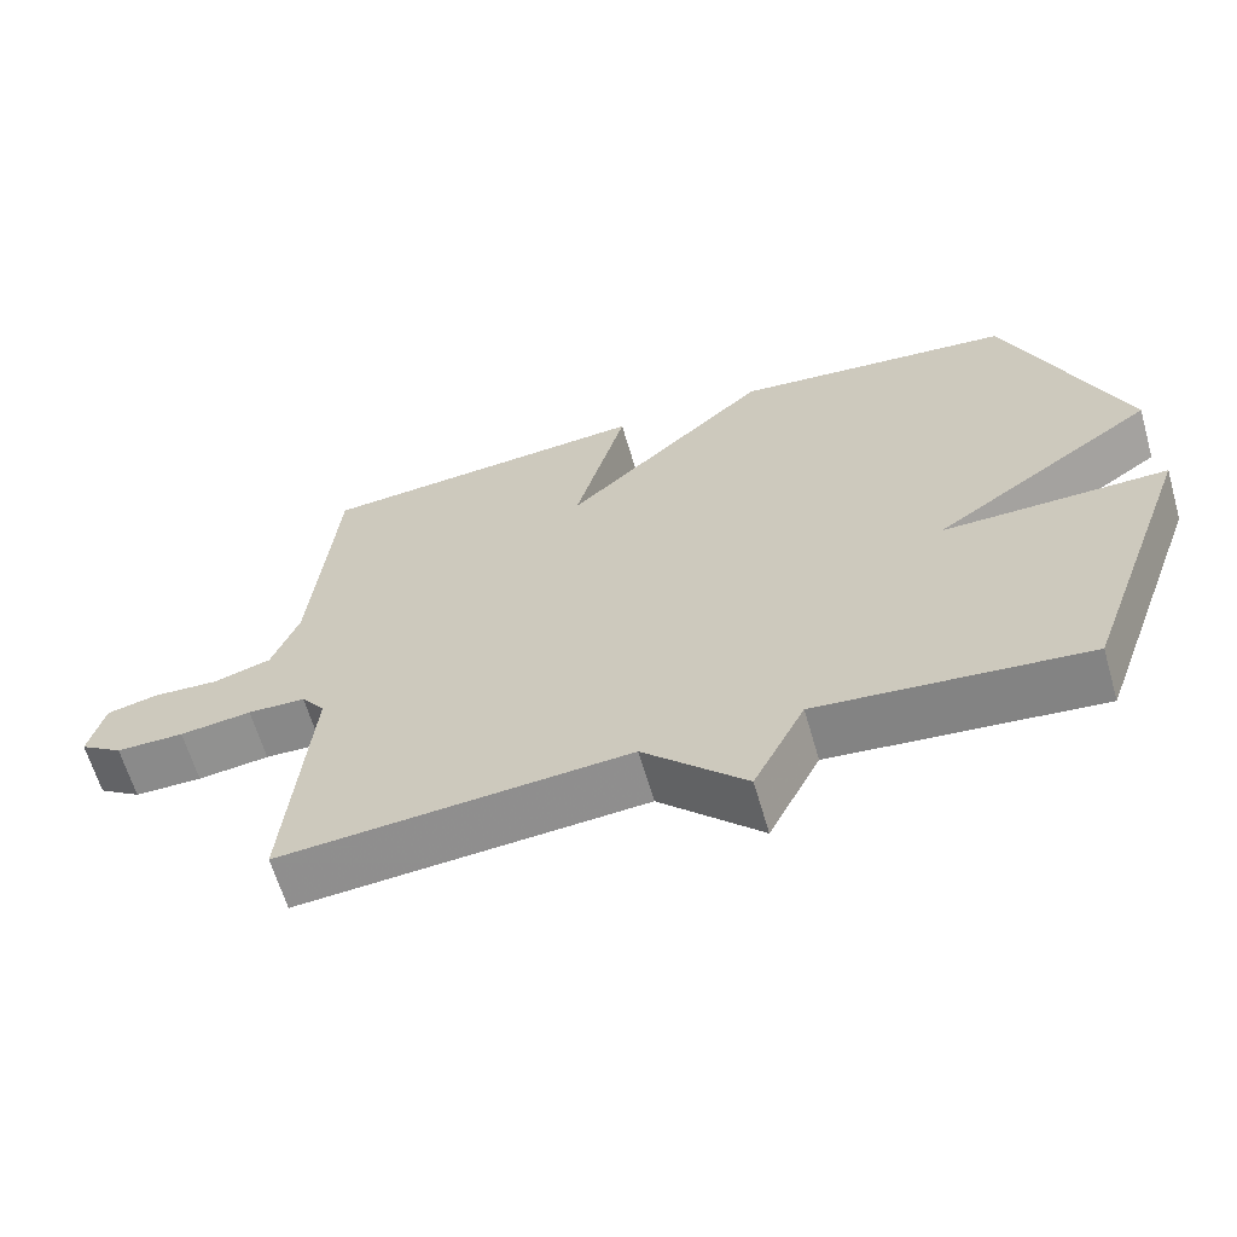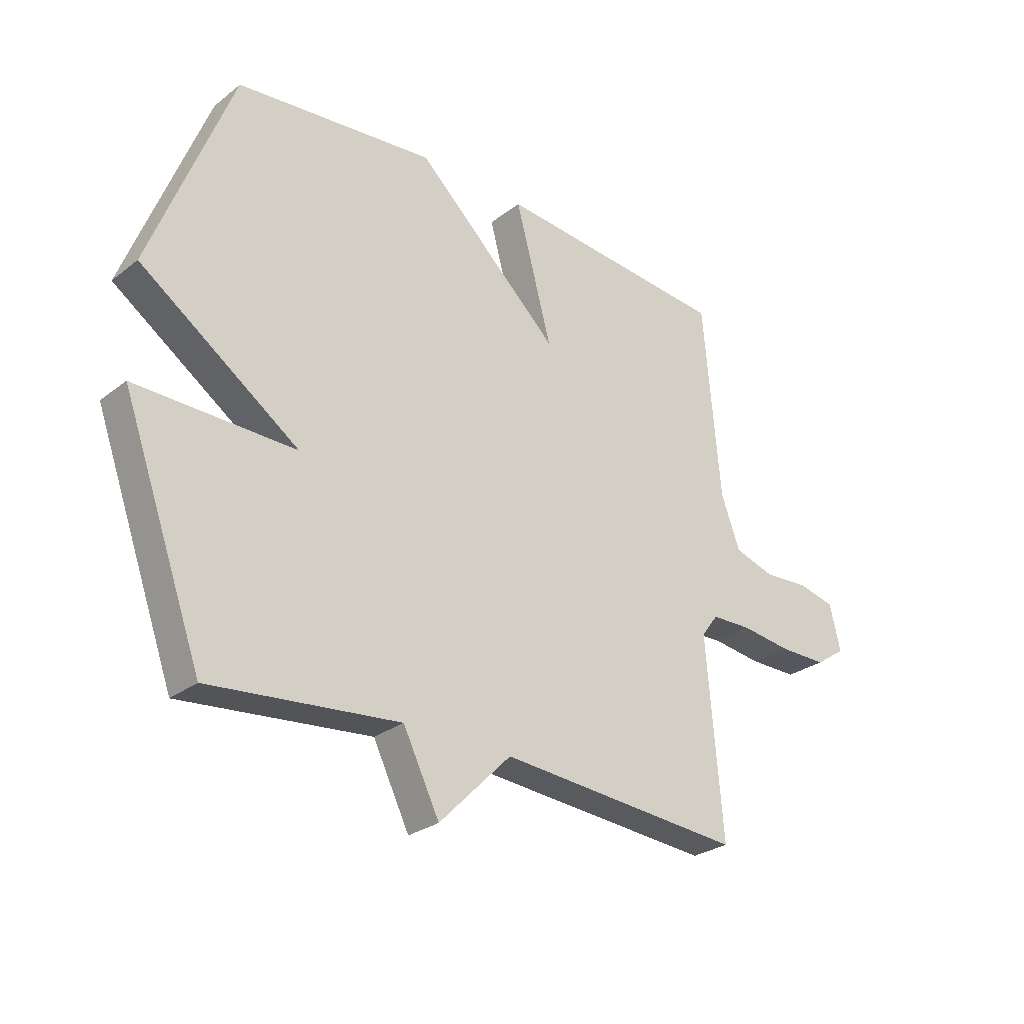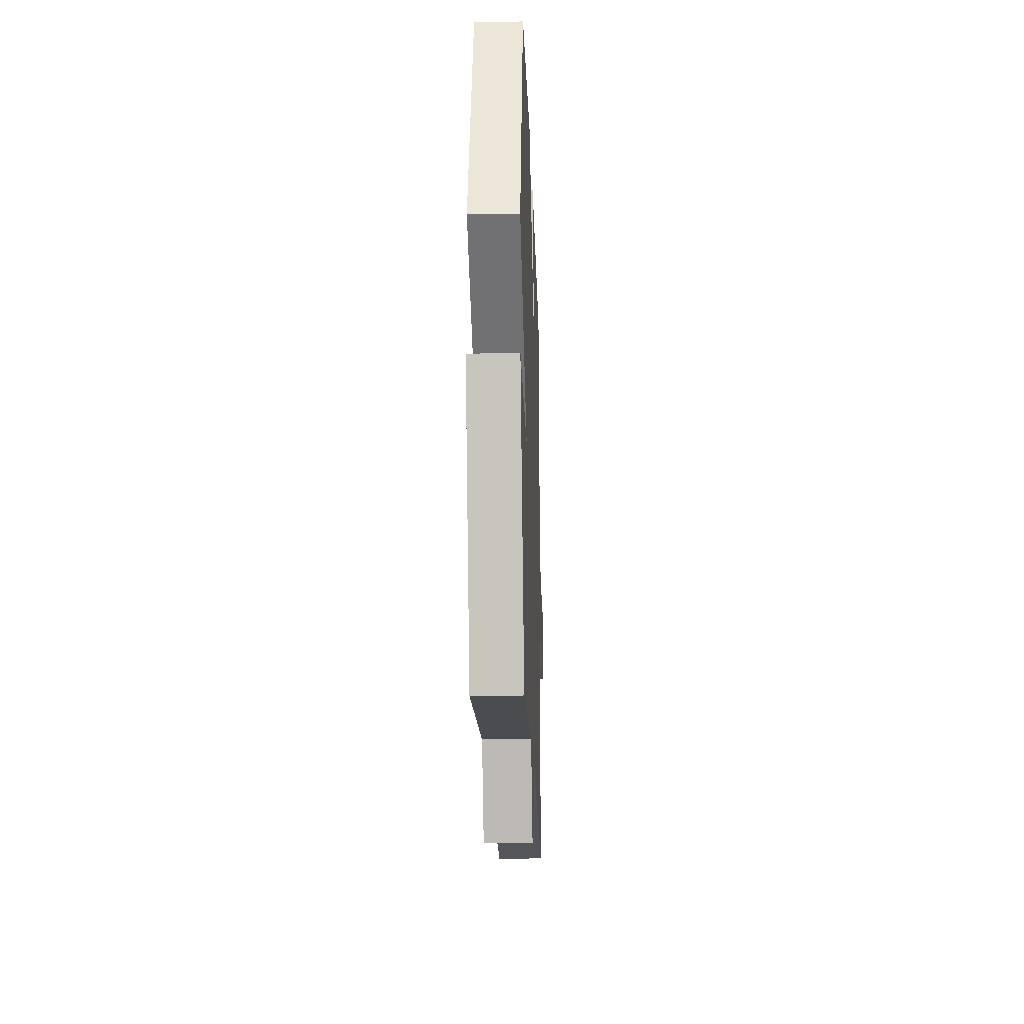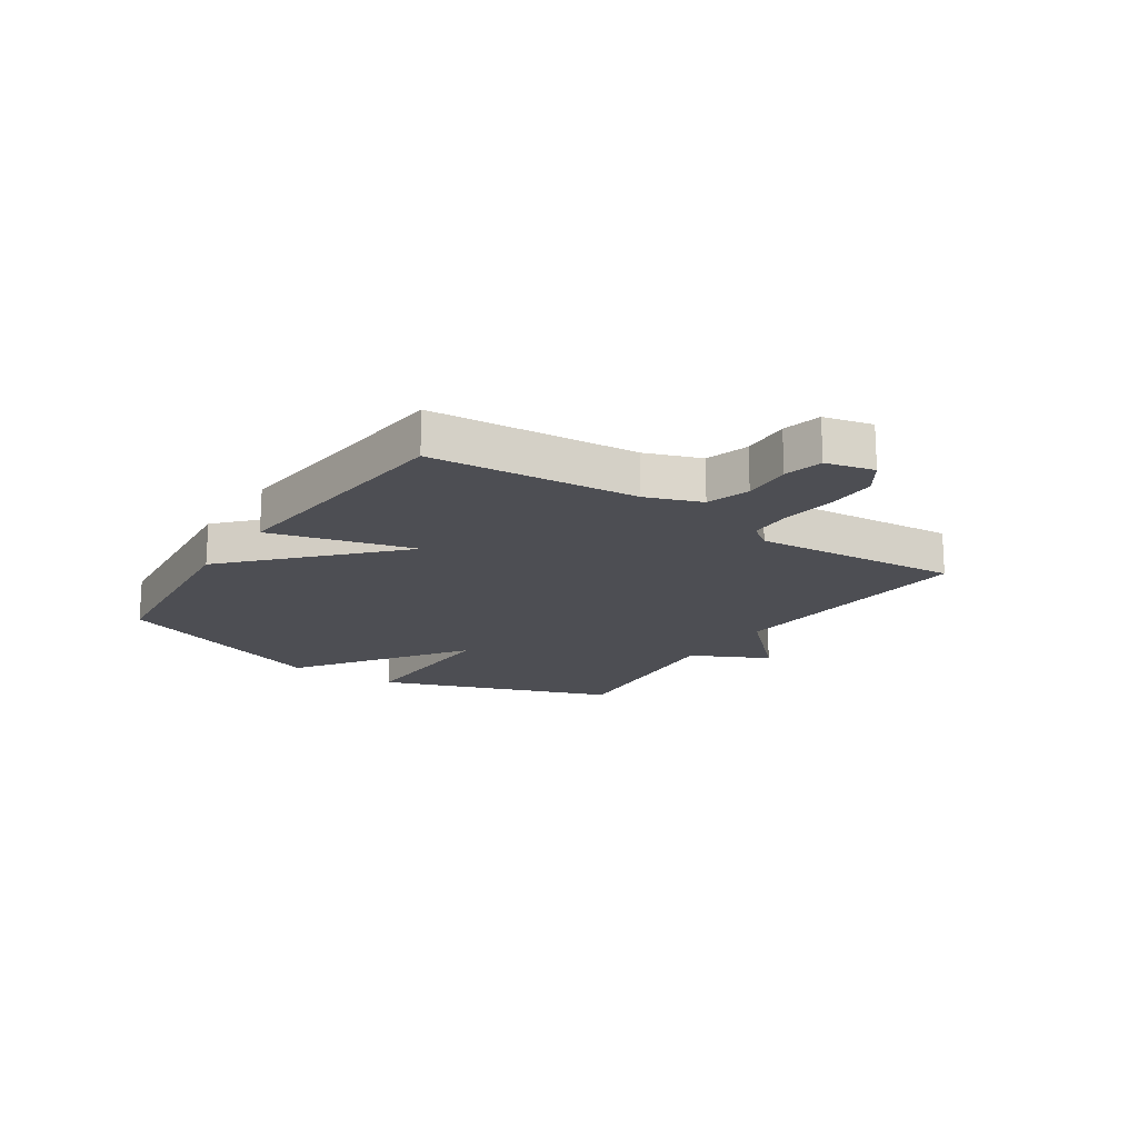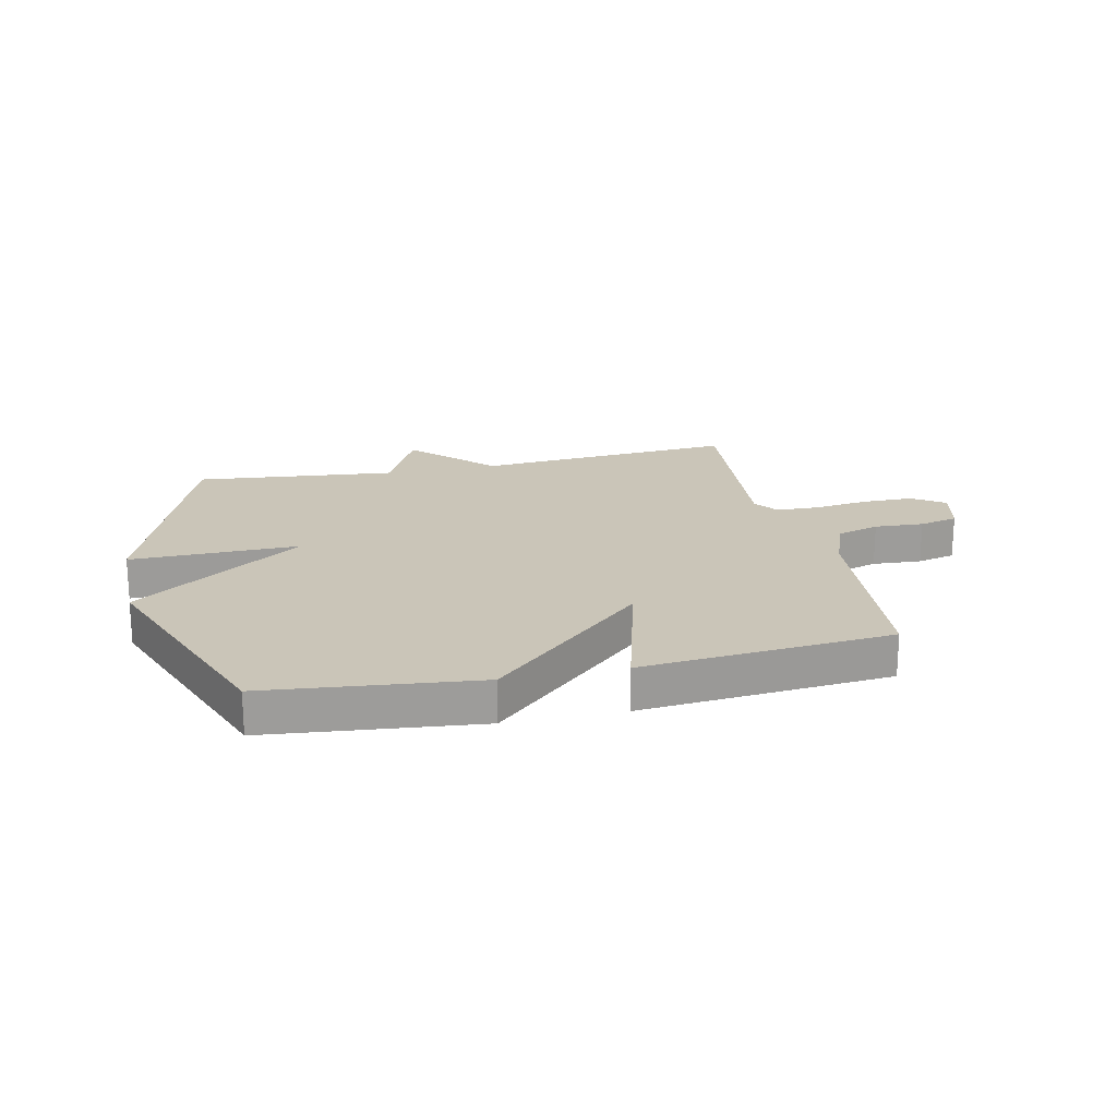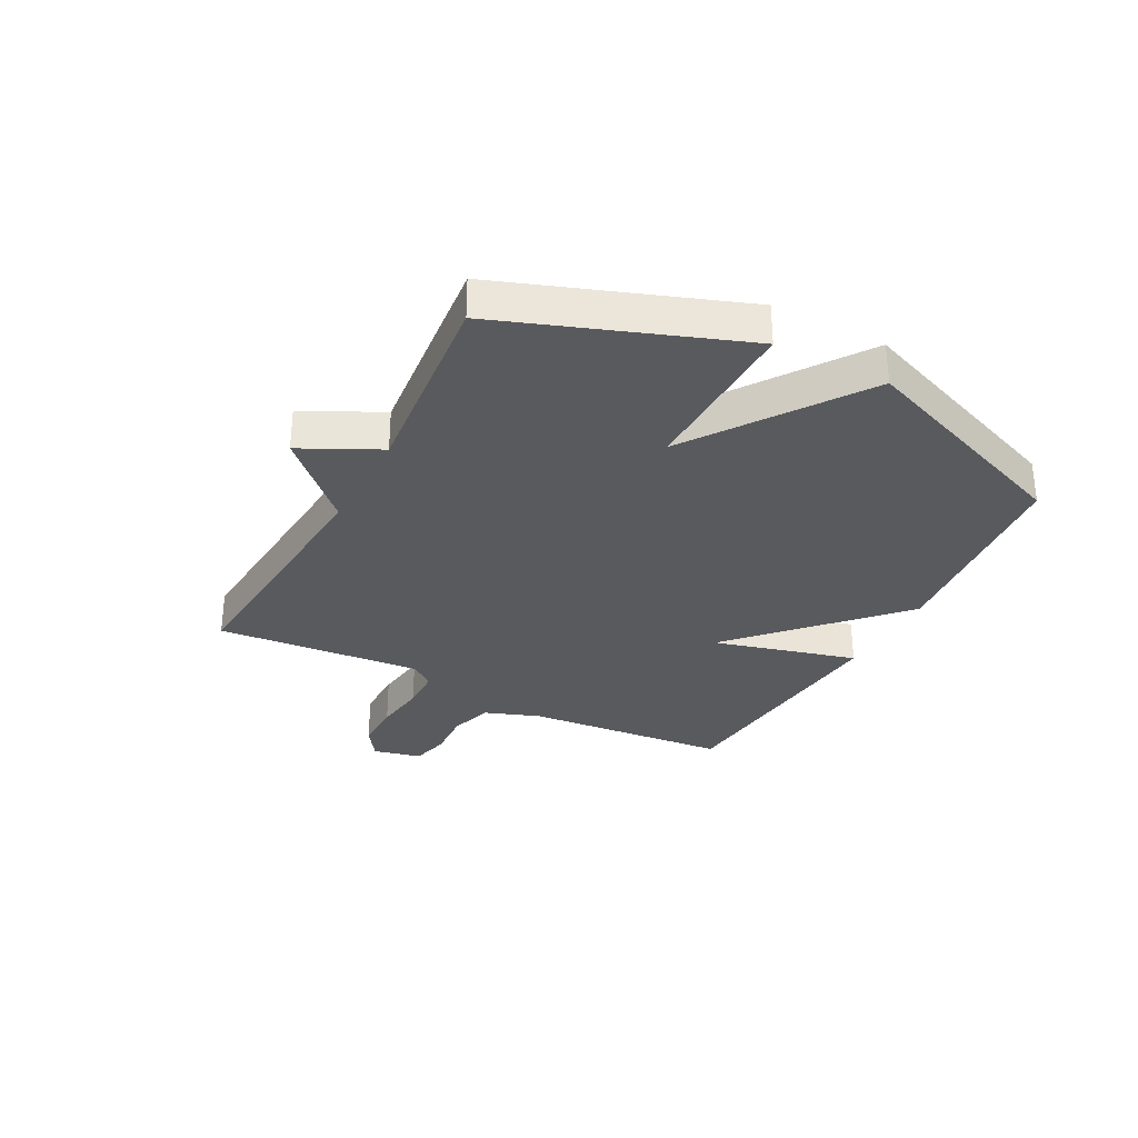
<metadata>
{"format":"obj","ext":"obj","renderer":"f3d","projection":"perspective","resolution":1024,"background":"white","views":[{"elev":-63.5,"azim":-163.8,"up":"+Z"},{"elev":-27.6,"azim":-40.6,"up":"+Z"},{"elev":-20.6,"azim":-88.1,"up":"+Z"},{"elev":-17.4,"azim":56.2,"up":"+Y"},{"elev":20.3,"azim":-12.4,"up":"+Y"},{"elev":-31.2,"azim":-117.8,"up":"+Y"}]}
</metadata>
<code>
v 0.5 0.07 -0.5
v 0.048 0.07 -0.465
v -0.085 0.07 -0.6
v -0.152 0.07 -0.465
v -0.5 0.07 -0.5
v -0.649 0.07 -0.089
v -0.356 0.07 -0.093
v -0.649 0.07 0.111
v -0.5 0.07 0.5
v -0.134 0.07 0.538
v 0.133 0.07 0.288
v 0.066 0.07 0.538
v 0.5 0.07 0.5
v 0.531 0.07 0.142
v 0.566 0.07 0.046
v 0.641 0.07 0.023
v 0.726 0.07 0.028
v 0.793 0.07 0.012
v 0.813 0.07 -0.072
v 0.757 0.07 -0.11
v 0.669 0.07 -0.11
v 0.576 0.07 -0.098
v 0.501 0.07 -0.1
v 0.47 0.07 -0.142
v 0.5 0 -0.5
v 0.048 0 -0.465
v -0.085 0 -0.6
v -0.152 0 -0.465
v -0.5 0 -0.5
v -0.649 0 -0.089
v -0.356 0 -0.093
v -0.649 0 0.111
v -0.5 0 0.5
v -0.134 0 0.538
v 0.133 0 0.288
v 0.066 0 0.538
v 0.5 0 0.5
v 0.531 0 0.142
v 0.566 0 0.046
v 0.641 0 0.023
v 0.726 0 0.028
v 0.793 0 0.012
v 0.813 0 -0.072
v 0.757 0 -0.11
v 0.669 0 -0.11
v 0.576 0 -0.098
v 0.501 0 -0.1
v 0.47 0 -0.142
f 20 21 22
f 19 20 22
f 18 19 22
f 17 18 22
f 16 17 22
f 15 16 22 23
f 14 15 23 24
f 13 14 24
f 12 13 24
f 11 12 24
f 11 24 1
f 10 11 1
f 9 10 1
f 8 9 1
f 7 8 1
f 4 5 6 7
f 2 3 4
f 7 1 2
f 2 4 7
f 46 45 44
f 46 44 43
f 46 43 42
f 46 42 41
f 46 41 40
f 47 46 40 39
f 48 47 39 38
f 48 38 37
f 48 37 36
f 48 36 35
f 25 48 35
f 25 35 34
f 25 34 33
f 25 33 32
f 25 32 31
f 31 30 29 28
f 28 27 26
f 26 25 31
f 31 28 26
f 1 25 26 2
f 2 26 27 3
f 3 27 28 4
f 4 28 29 5
f 5 29 30 6
f 6 30 31 7
f 7 31 32 8
f 8 32 33 9
f 9 33 34 10
f 10 34 35 11
f 11 35 36 12
f 12 36 37 13
f 13 37 38 14
f 14 38 39 15
f 15 39 40 16
f 16 40 41 17
f 17 41 42 18
f 18 42 43 19
f 19 43 44 20
f 20 44 45 21
f 21 45 46 22
f 22 46 47 23
f 23 47 48 24
f 24 48 25 1

</code>
